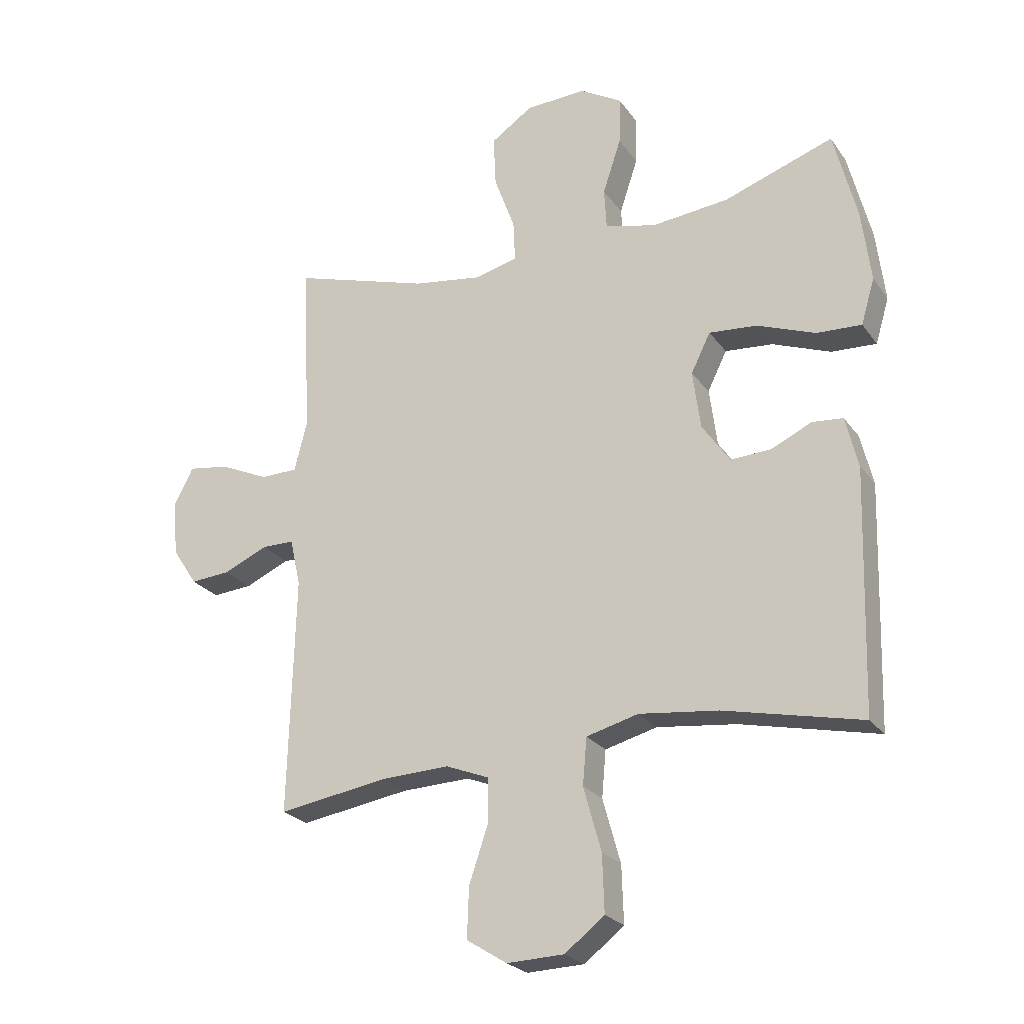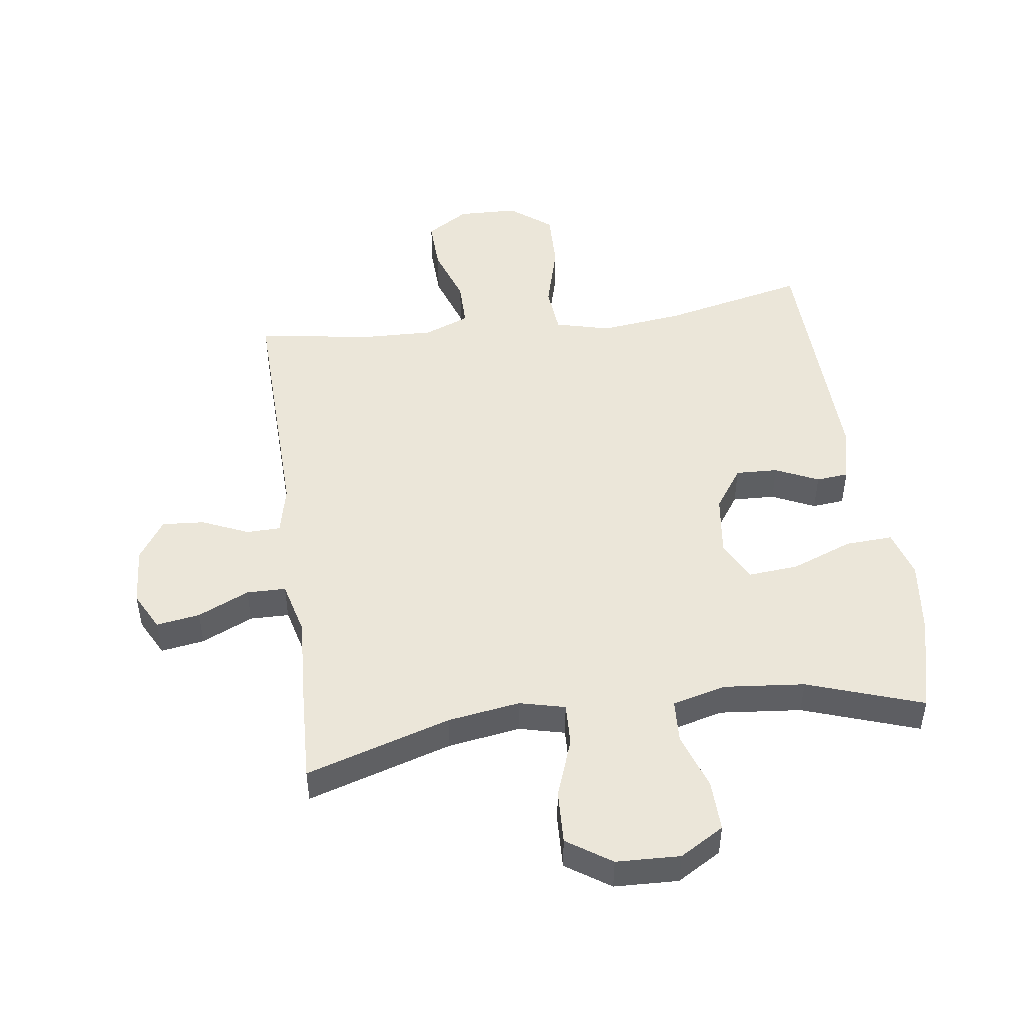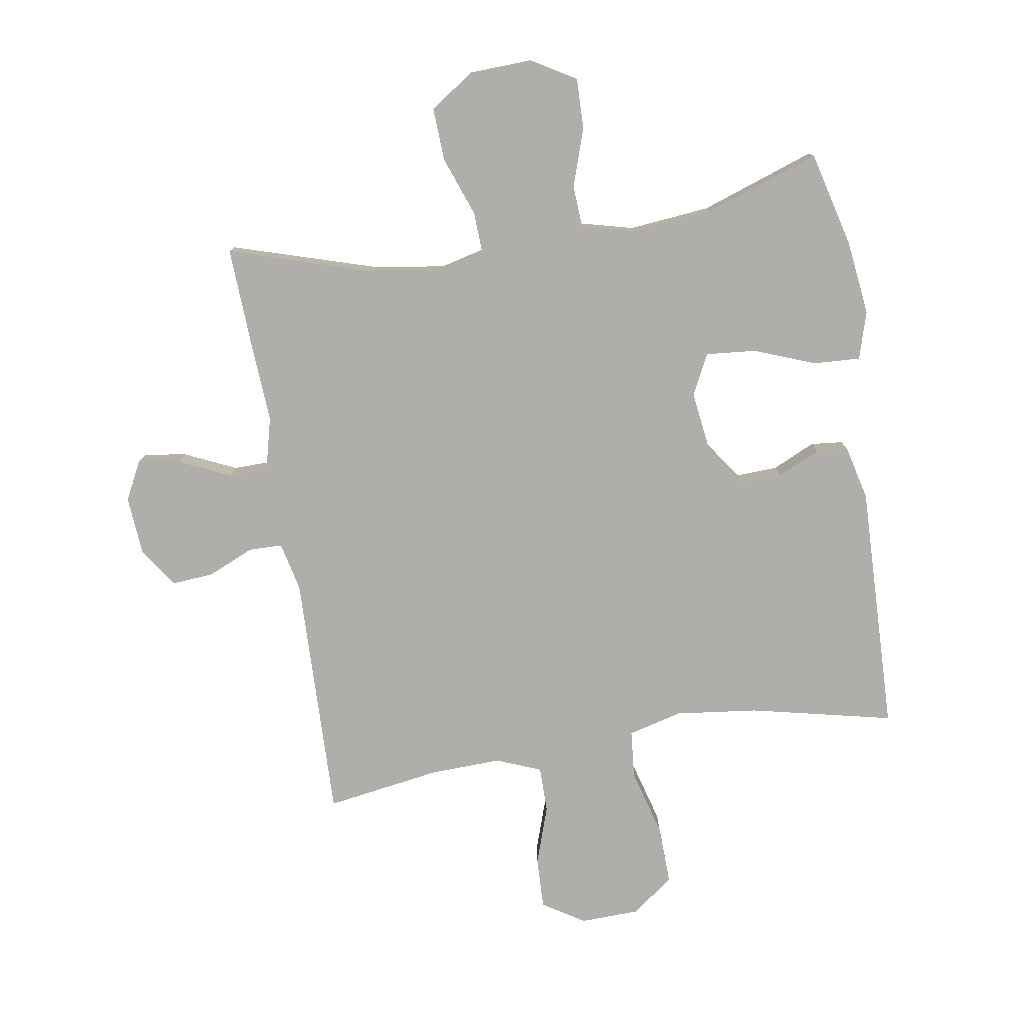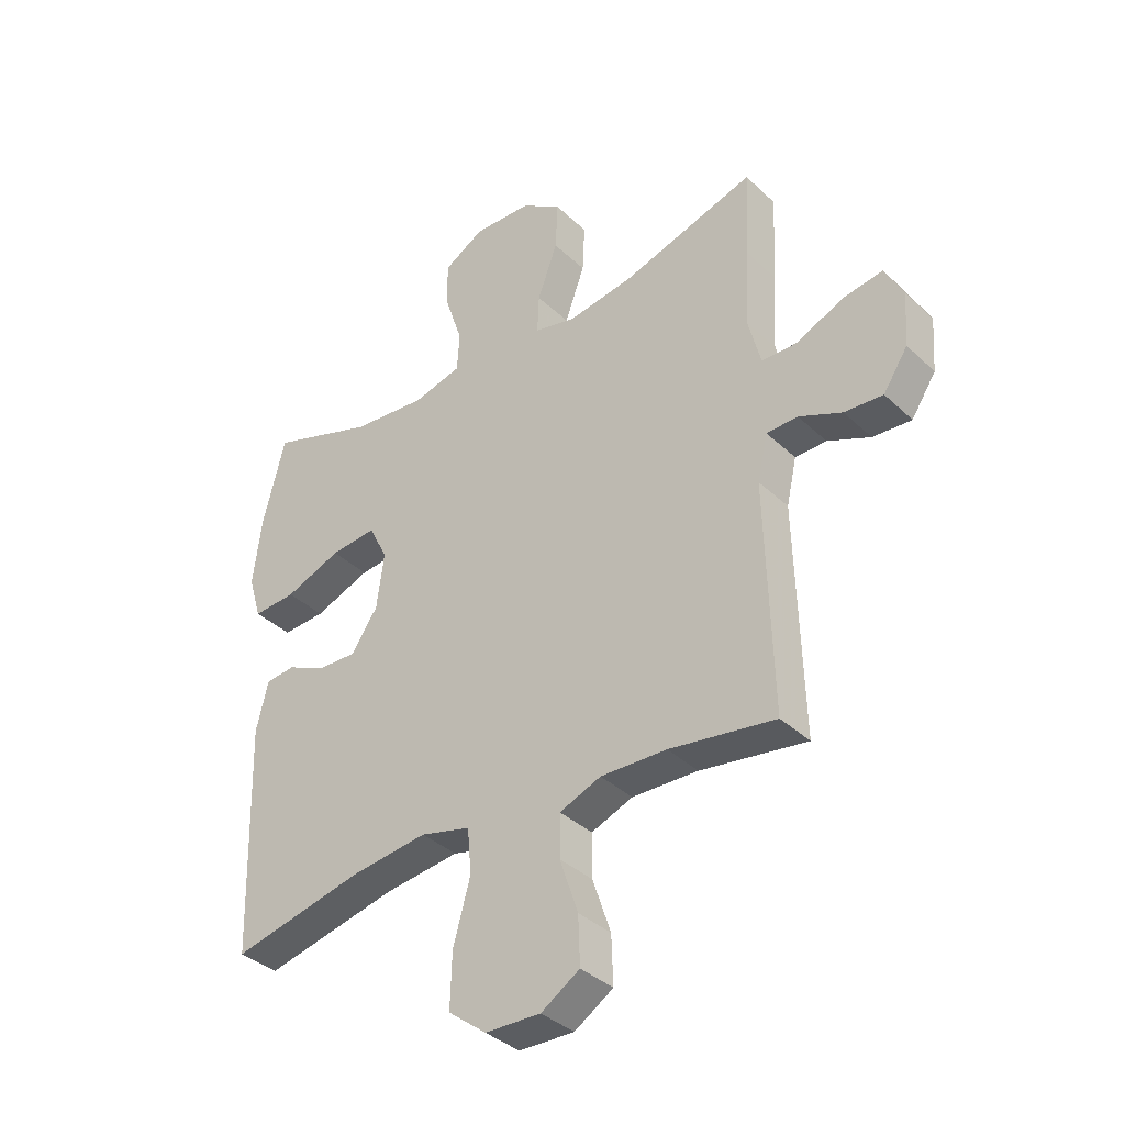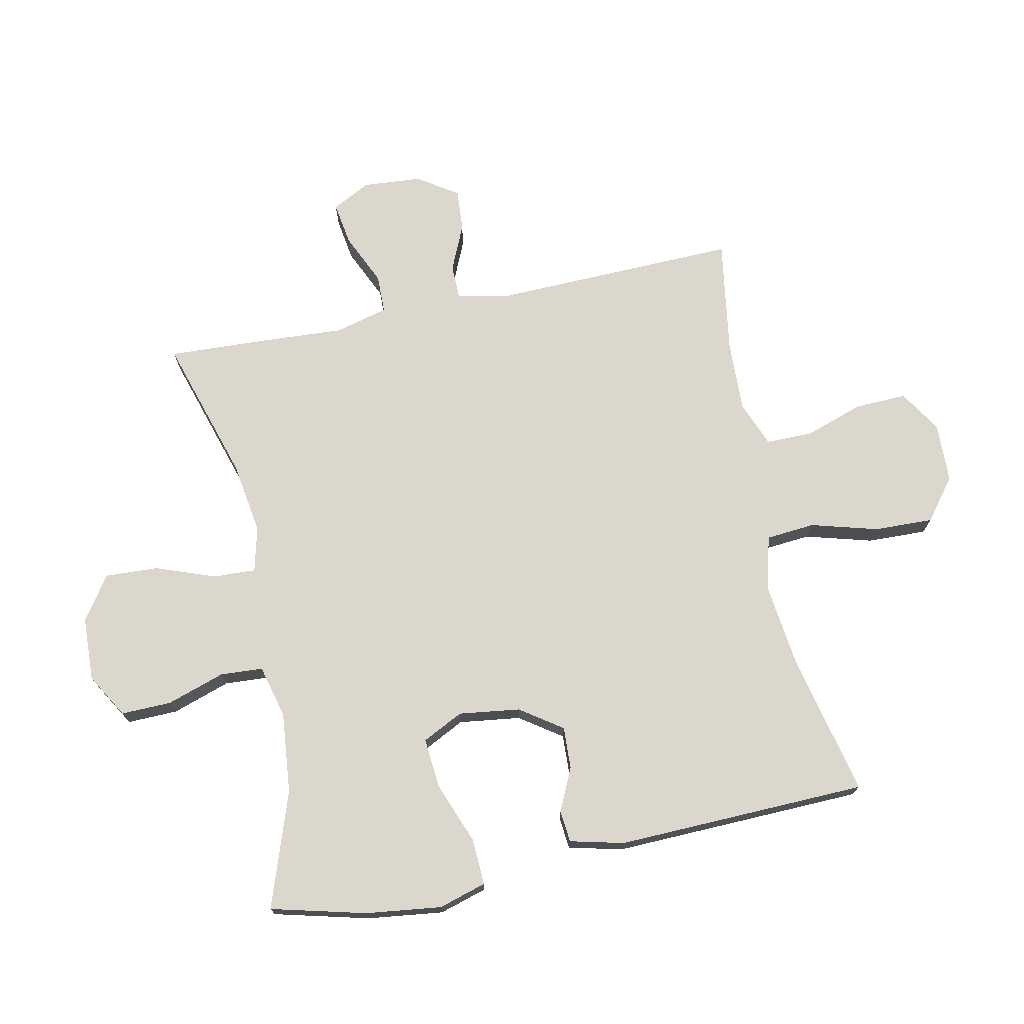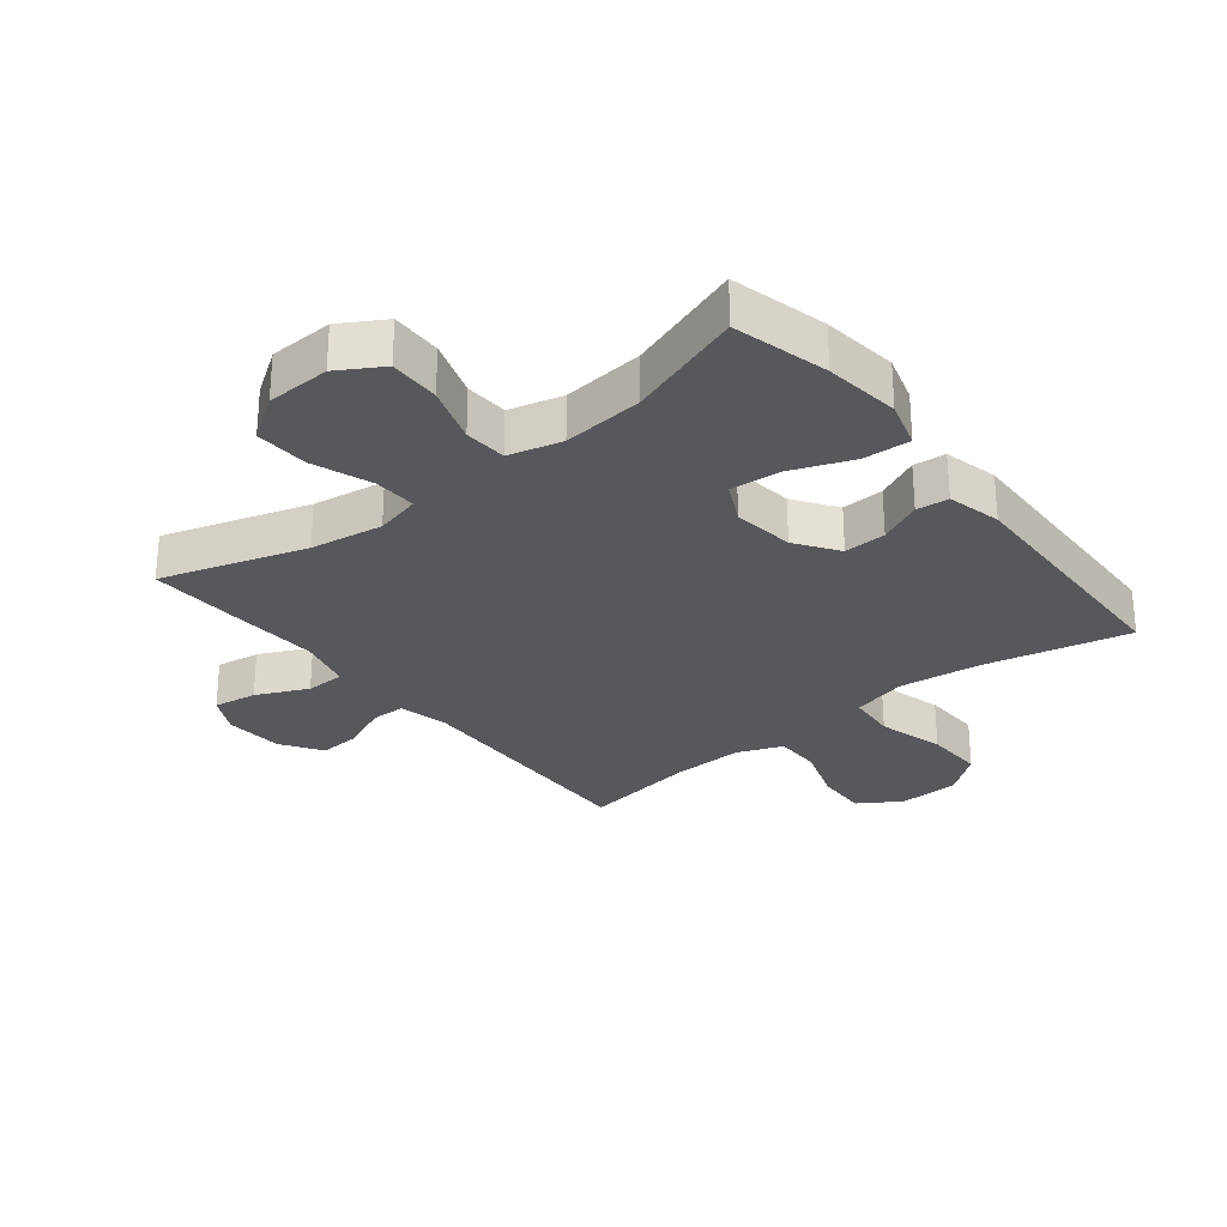
<metadata>
{"format":"obj","ext":"obj","renderer":"f3d","projection":"perspective","resolution":1024,"background":"white","views":[{"elev":-24.3,"azim":26.9,"up":"+Z"},{"elev":48.3,"azim":-7.9,"up":"+Y"},{"elev":-77.8,"azim":9.2,"up":"+Y"},{"elev":-37.0,"azim":-140.1,"up":"+Z"},{"elev":72.8,"azim":78.3,"up":"+Y"},{"elev":-28.3,"azim":38.5,"up":"+Y"}]}
</metadata>
<code>
v 0.5 0.07 0.5
v 0.539 0.07 0.346
v 0.554 0.07 0.224
v 0.531 0.07 0.147
v 0.455 0.07 0.151
v 0.356 0.07 0.189
v 0.275 0.07 0.196
v 0.242 0.07 0.13
v 0.255 0.07 0.031
v 0.302 0.07 -0.037
v 0.37 0.07 -0.034
v 0.439 0.07 -0.002
v 0.491 0.07 -0.007
v 0.512 0.07 -0.094
v 0.5 0.07 -0.5
v 0.268 0.07 -0.448
v 0.134 0.07 -0.432
v 0.046 0.07 -0.455
v 0.039 0.07 -0.534
v 0.069 0.07 -0.642
v 0.072 0.07 -0.738
v 0.005 0.07 -0.79
v -0.092 0.07 -0.793
v -0.16 0.07 -0.75
v -0.157 0.07 -0.666
v -0.125 0.07 -0.571
v -0.125 0.07 -0.496
v -0.198 0.07 -0.467
v -0.314 0.07 -0.471
v -0.5 0.07 -0.5
v -0.489 0.07 -0.098
v -0.507 0.07 -0.018
v -0.562 0.07 -0.017
v -0.637 0.07 -0.05
v -0.705 0.07 -0.055
v -0.748 0.07 0.01
v -0.755 0.07 0.105
v -0.723 0.07 0.167
v -0.653 0.07 0.156
v -0.57 0.07 0.118
v -0.507 0.07 0.119
v -0.485 0.07 0.206
v -0.493 0.07 0.343
v -0.5 0.07 0.5
v -0.267 0.07 0.428
v -0.15 0.07 0.41
v -0.077 0.07 0.428
v -0.08 0.07 0.497
v -0.115 0.07 0.593
v -0.119 0.07 0.679
v -0.048 0.07 0.727
v 0.055 0.07 0.731
v 0.126 0.07 0.689
v 0.124 0.07 0.607
v 0.093 0.07 0.514
v 0.097 0.07 0.445
v 0.183 0.07 0.423
v 0.314 0.07 0.436
v 0.5 0 0.5
v 0.539 0 0.346
v 0.554 0 0.224
v 0.531 0 0.147
v 0.455 0 0.151
v 0.356 0 0.189
v 0.275 0 0.196
v 0.242 0 0.13
v 0.255 0 0.031
v 0.302 0 -0.037
v 0.37 0 -0.034
v 0.439 0 -0.002
v 0.491 0 -0.007
v 0.512 0 -0.094
v 0.5 0 -0.5
v 0.268 0 -0.448
v 0.134 0 -0.432
v 0.046 0 -0.455
v 0.039 0 -0.534
v 0.069 0 -0.642
v 0.072 0 -0.738
v 0.005 0 -0.79
v -0.092 0 -0.793
v -0.16 0 -0.75
v -0.157 0 -0.666
v -0.125 0 -0.571
v -0.125 0 -0.496
v -0.198 0 -0.467
v -0.314 0 -0.471
v -0.5 0 -0.5
v -0.489 0 -0.098
v -0.507 0 -0.018
v -0.562 0 -0.017
v -0.637 0 -0.05
v -0.705 0 -0.055
v -0.748 0 0.01
v -0.755 0 0.105
v -0.723 0 0.167
v -0.653 0 0.156
v -0.57 0 0.118
v -0.507 0 0.119
v -0.485 0 0.206
v -0.493 0 0.343
v -0.5 0 0.5
v -0.267 0 0.428
v -0.15 0 0.41
v -0.077 0 0.428
v -0.08 0 0.497
v -0.115 0 0.593
v -0.119 0 0.679
v -0.048 0 0.727
v 0.055 0 0.731
v 0.126 0 0.689
v 0.124 0 0.607
v 0.093 0 0.514
v 0.097 0 0.445
v 0.183 0 0.423
v 0.314 0 0.436
f 52 53 54 55
f 52 55 56
f 51 52 56
f 48 49 50 51
f 47 48 51 56
f 46 47 56 57
f 42 43 44 45
f 41 42 45 46
f 37 38 39 40
f 37 40 41
f 36 37 41
f 33 34 35 36
f 32 33 36 41
f 31 32 41 46
f 29 30 31 46
f 23 24 25 26
f 23 26 27
f 22 23 27
f 19 20 21 22
f 18 19 22 27
f 17 18 27 28
f 13 14 15 16
f 11 12 13 16
f 10 11 16 17
f 9 10 17 28
f 3 4 5 6
f 3 6 7
f 58 1 2 3
f 57 58 3 7
f 8 9 28 29
f 29 46 57
f 7 8 29 57
f 113 112 111 110
f 114 113 110
f 114 110 109
f 109 108 107 106
f 114 109 106 105
f 115 114 105 104
f 103 102 101 100
f 104 103 100 99
f 98 97 96 95
f 99 98 95
f 99 95 94
f 94 93 92 91
f 99 94 91 90
f 104 99 90 89
f 104 89 88 87
f 84 83 82 81
f 85 84 81
f 85 81 80
f 80 79 78 77
f 85 80 77 76
f 86 85 76 75
f 74 73 72 71
f 74 71 70 69
f 75 74 69 68
f 86 75 68 67
f 64 63 62 61
f 65 64 61
f 61 60 59 116
f 65 61 116 115
f 87 86 67 66
f 115 104 87
f 115 87 66 65
f 1 59 60 2
f 2 60 61 3
f 3 61 62 4
f 4 62 63 5
f 5 63 64 6
f 6 64 65 7
f 7 65 66 8
f 8 66 67 9
f 9 67 68 10
f 10 68 69 11
f 11 69 70 12
f 12 70 71 13
f 13 71 72 14
f 14 72 73 15
f 15 73 74 16
f 16 74 75 17
f 17 75 76 18
f 18 76 77 19
f 19 77 78 20
f 20 78 79 21
f 21 79 80 22
f 22 80 81 23
f 23 81 82 24
f 24 82 83 25
f 25 83 84 26
f 26 84 85 27
f 27 85 86 28
f 28 86 87 29
f 29 87 88 30
f 30 88 89 31
f 31 89 90 32
f 32 90 91 33
f 33 91 92 34
f 34 92 93 35
f 35 93 94 36
f 36 94 95 37
f 37 95 96 38
f 38 96 97 39
f 39 97 98 40
f 40 98 99 41
f 41 99 100 42
f 42 100 101 43
f 43 101 102 44
f 44 102 103 45
f 45 103 104 46
f 46 104 105 47
f 47 105 106 48
f 48 106 107 49
f 49 107 108 50
f 50 108 109 51
f 51 109 110 52
f 52 110 111 53
f 53 111 112 54
f 54 112 113 55
f 55 113 114 56
f 56 114 115 57
f 57 115 116 58
f 58 116 59 1

</code>
